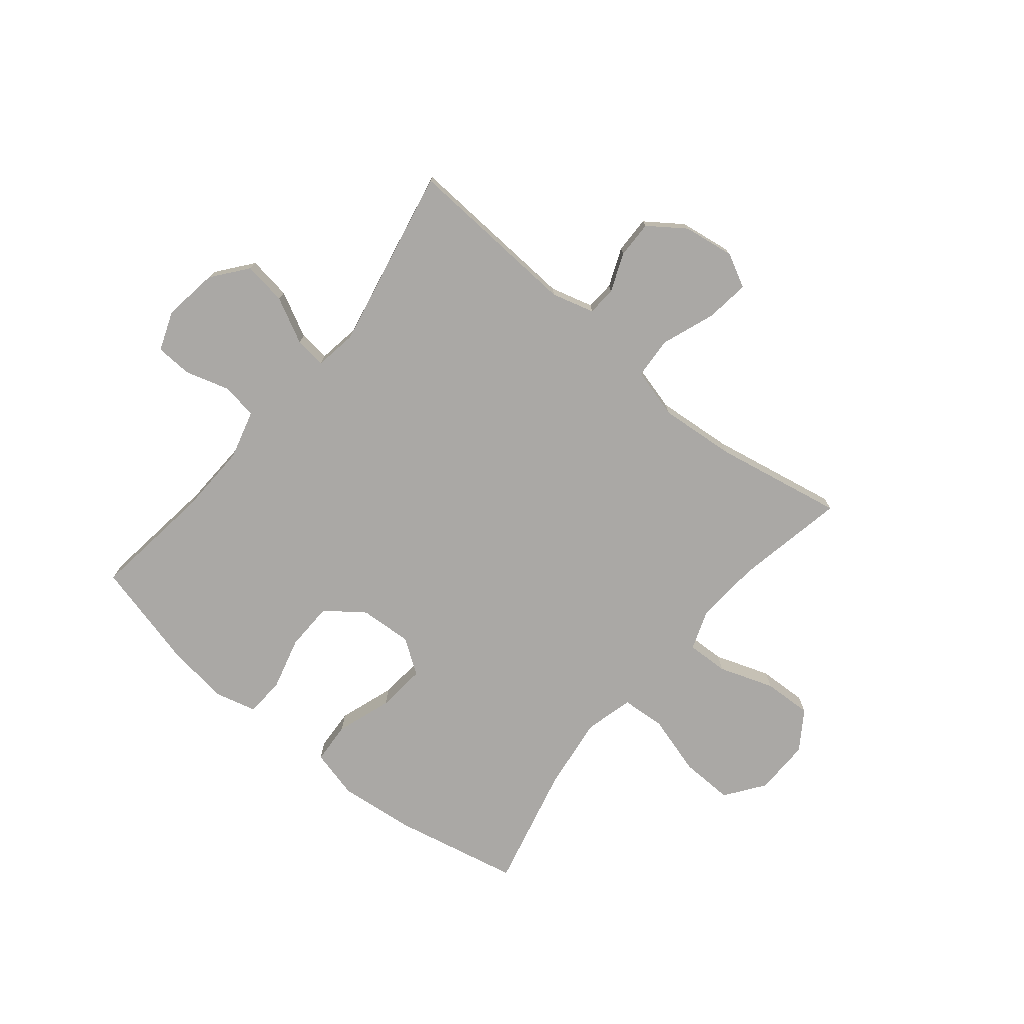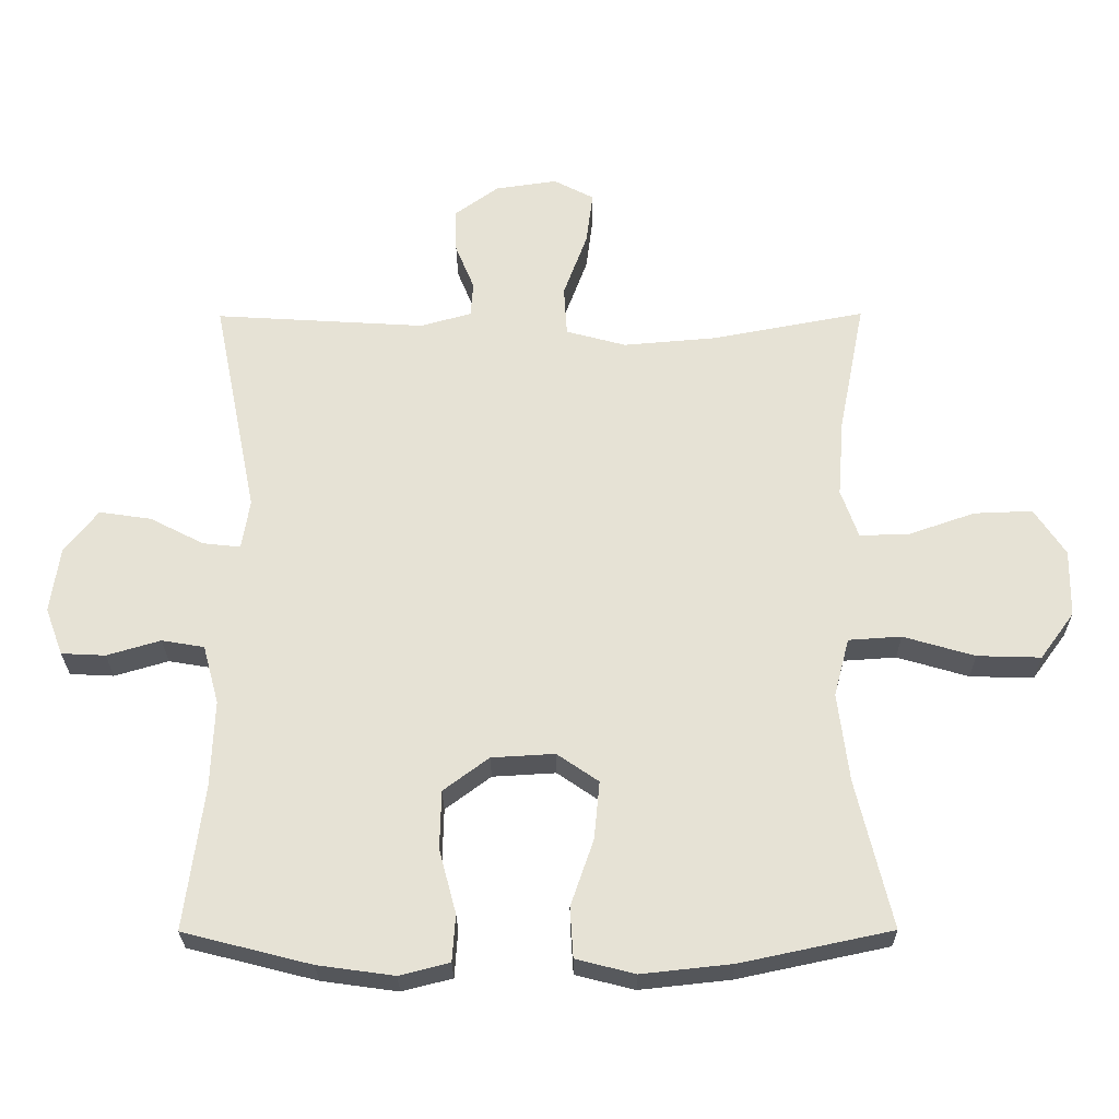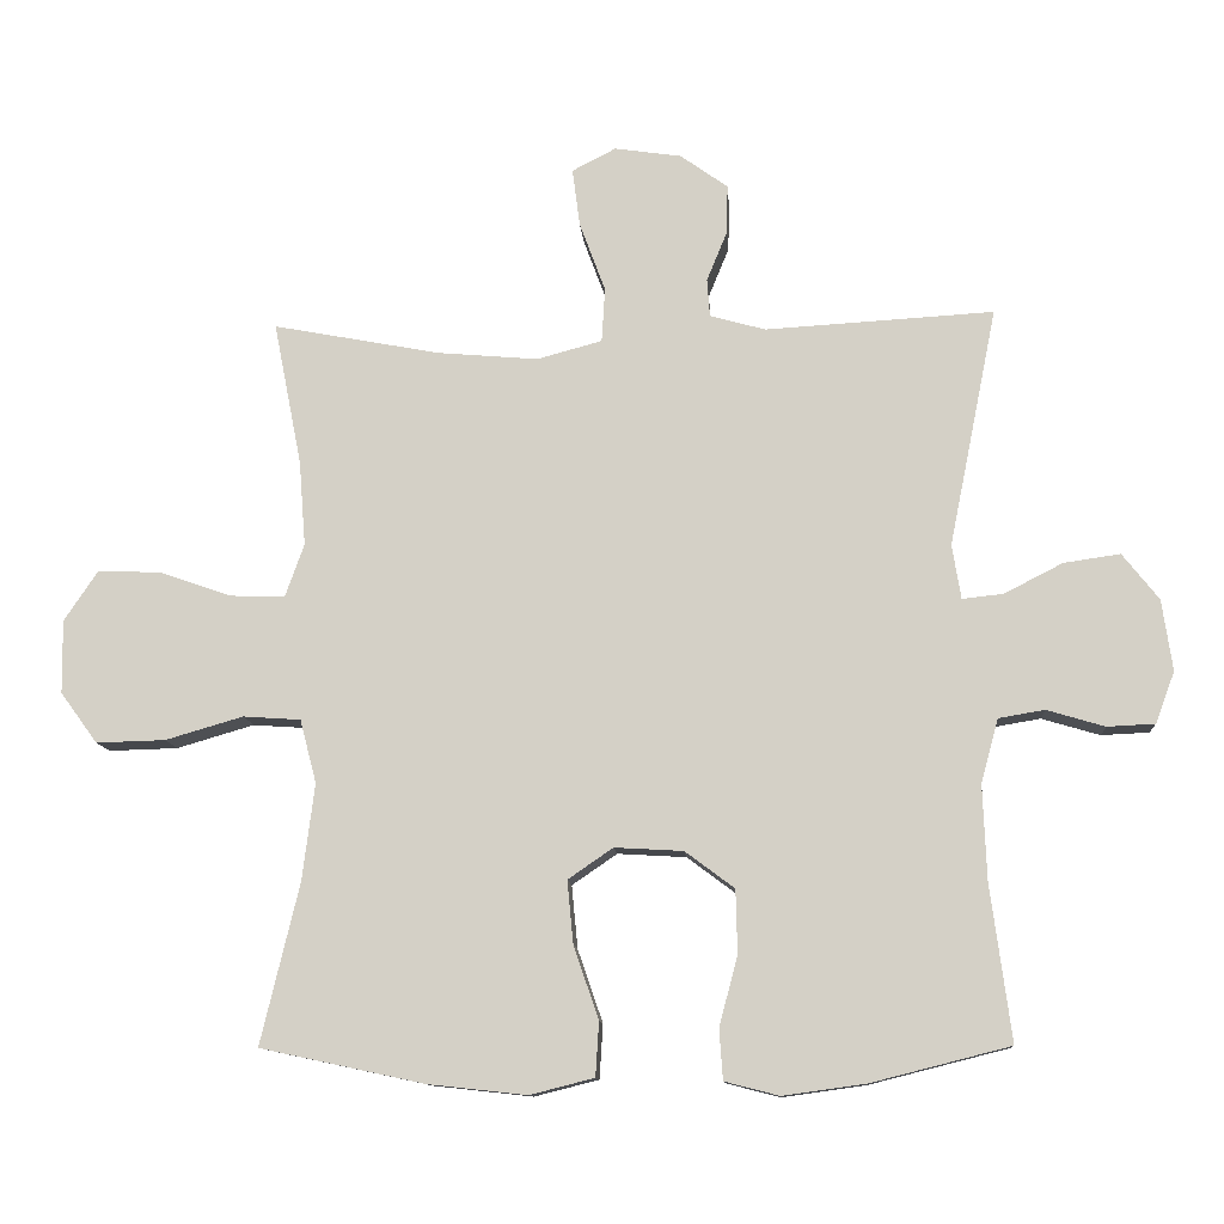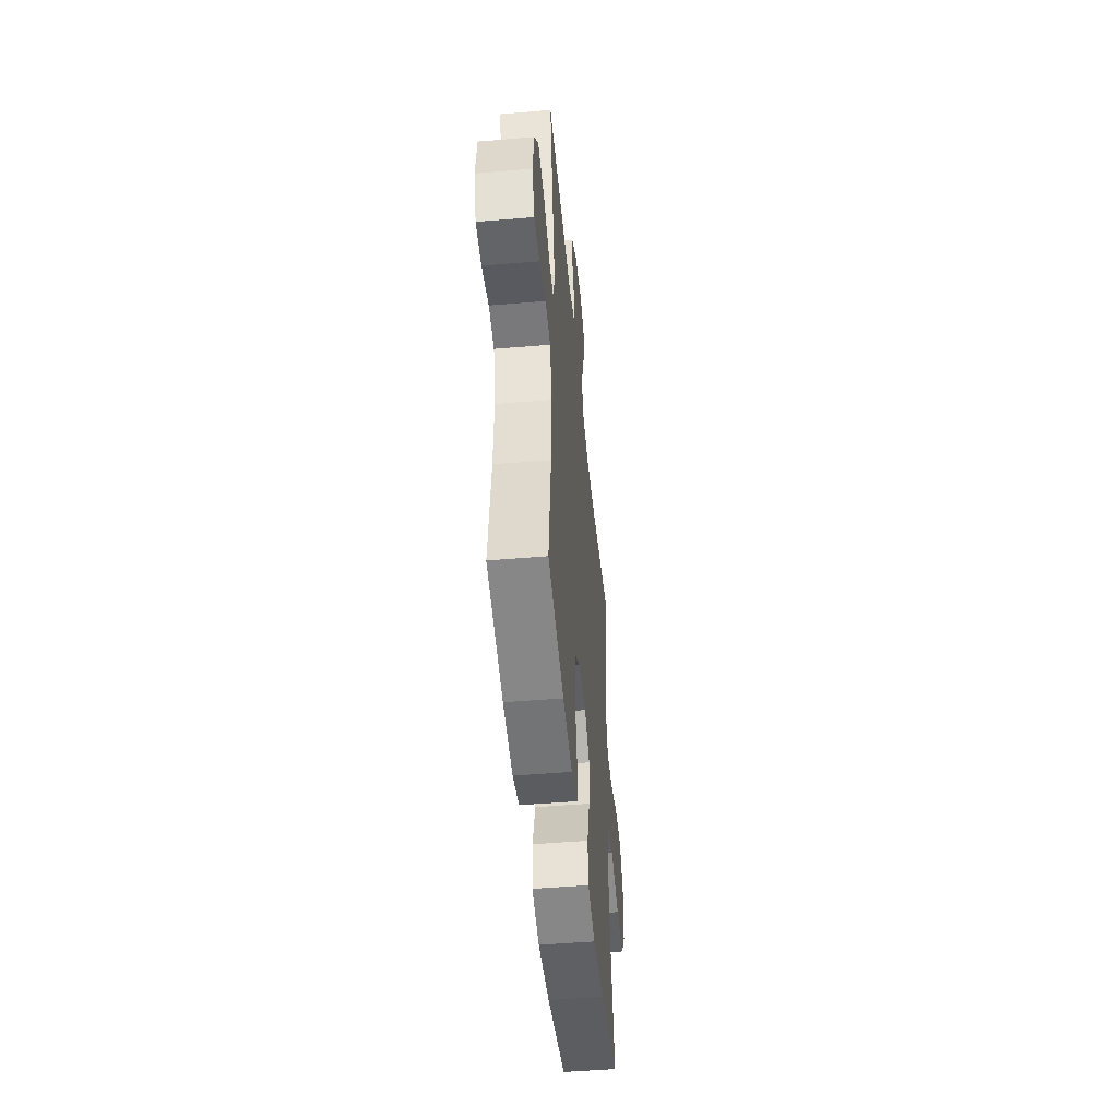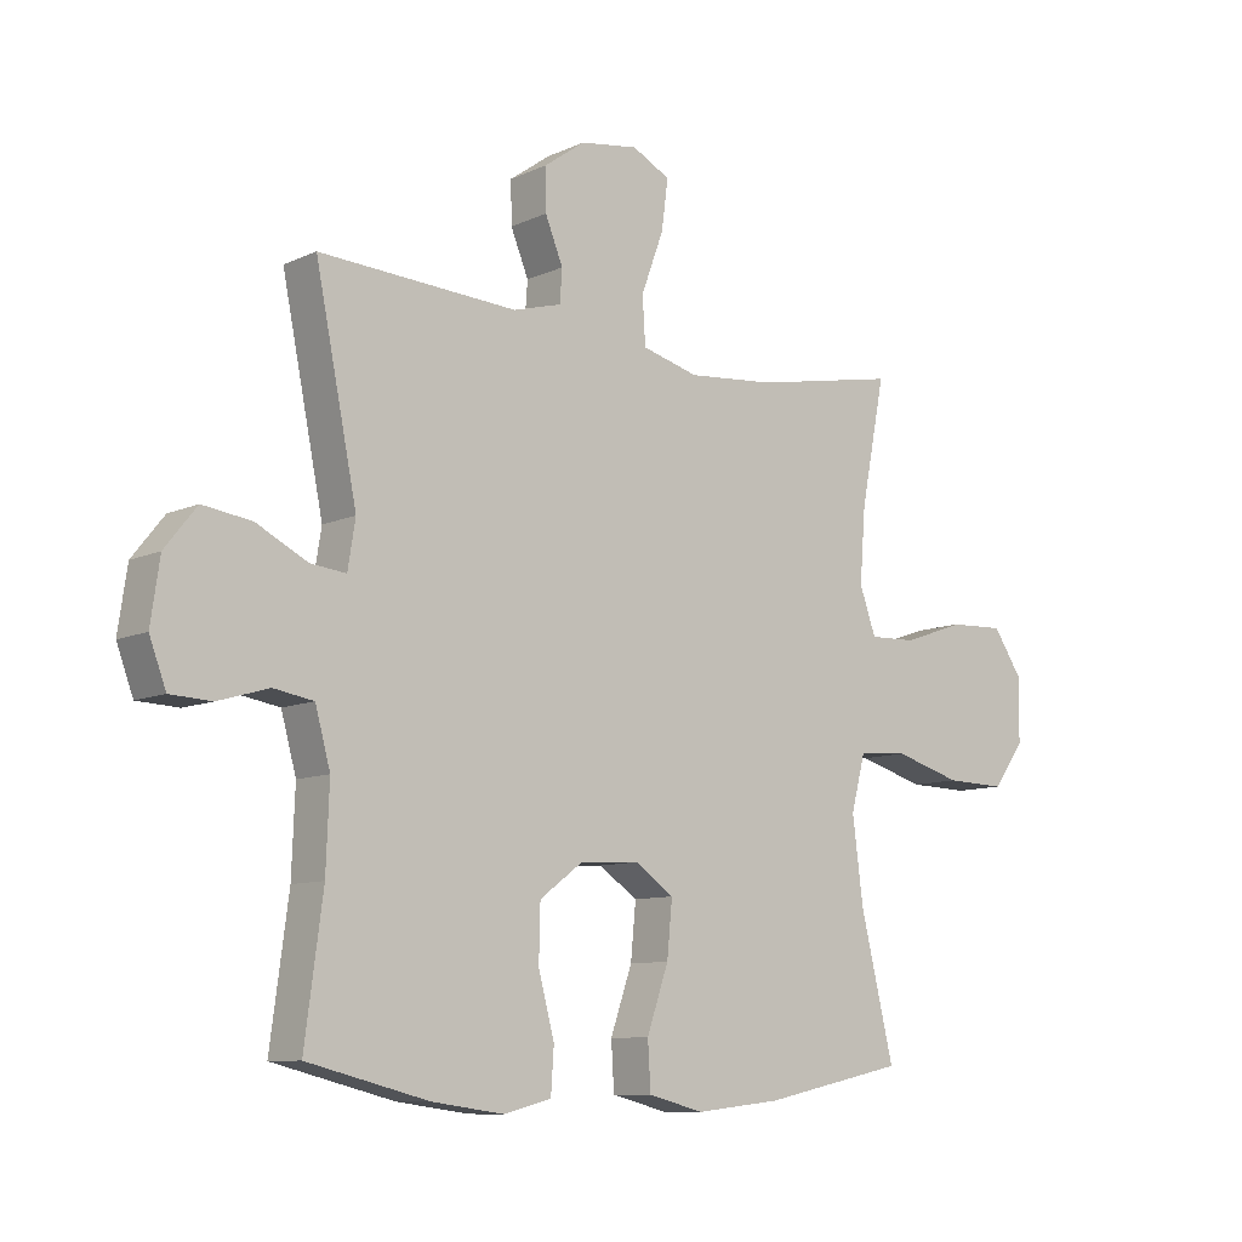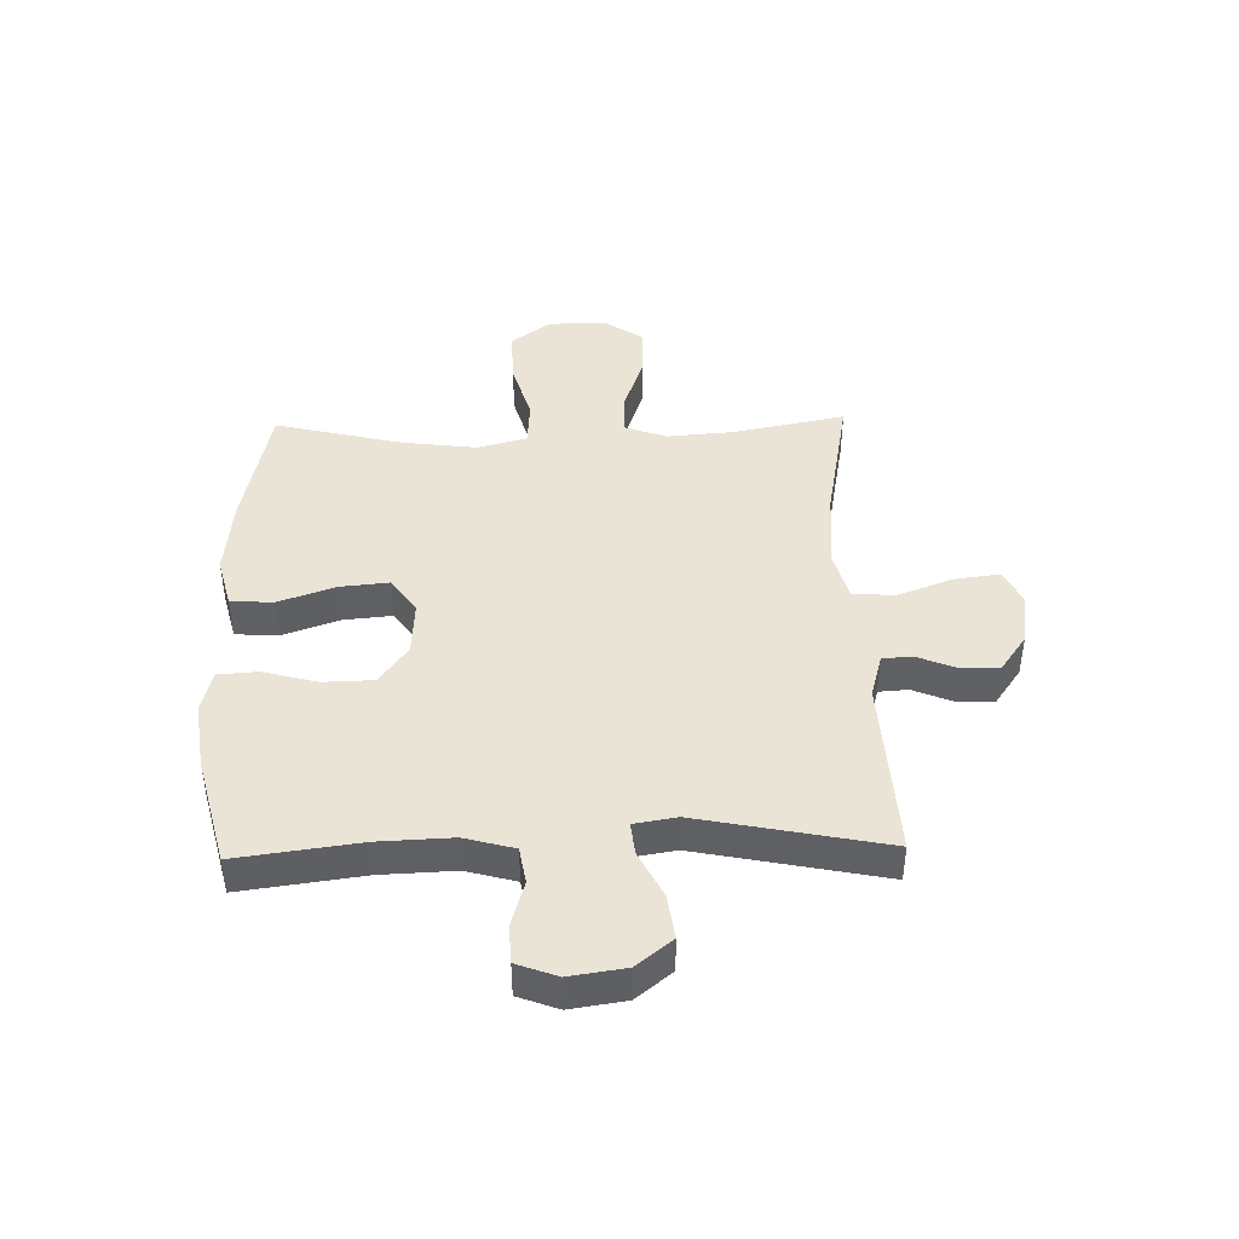
<metadata>
{"format":"obj","ext":"obj","renderer":"f3d","projection":"perspective","resolution":1024,"background":"white","views":[{"elev":-75.2,"azim":-39.3,"up":"+Y"},{"elev":-26.2,"azim":0.4,"up":"+Z"},{"elev":-11.3,"azim":-176.1,"up":"+Z"},{"elev":-48.4,"azim":-84.6,"up":"+Z"},{"elev":-9.4,"azim":-40.2,"up":"+Z"},{"elev":43.7,"azim":-91.4,"up":"+Y"}]}
</metadata>
<code>
o path2234_path2234.001
v -0.3152 0.0375 -0.5711
v -0.2004 0.0375 -0.5871
v -0.1252 0.0375 -0.5678
v -0.1204 0.0375 -0.498
v -0.1459 0.0375 -0.4021
v -0.1437 0.0375 -0.3143
v -0.07554 0.0375 -0.2636
v 0.01918 0.0375 -0.2581
v 0.08146 0.0375 -0.3008
v 0.07308 0.0375 -0.3879
v 0.03858 0.0375 -0.488
v 0.04326 0.0375 -0.5629
v 0.1319 0.0375 -0.5854
v 0.2677 0.0375 -0.5707
v 0.4946 0.0375 -0.5225
v 0.4413 0.0375 -0.3002
v 0.4244 0.0375 -0.1671
v 0.4471 0.0375 -0.07995
v 0.5262 0.0375 -0.0746
v 0.6334 0.0375 -0.106
v 0.7288 0.0375 -0.1088
v 0.7798 0.0375 -0.039
v 0.7812 0.0375 0.06204
v 0.7345 0.0375 0.1318
v 0.6469 0.0375 0.1284
v 0.5481 0.0375 0.09409
v 0.473 0.0375 0.09164
v 0.4469 0.0375 0.165
v 0.4559 0.0375 0.2819
v 0.4946 0.0375 0.4794
v 0.2639 0.0375 0.4361
v 0.1259 0.0375 0.4244
v 0.03572 0.0375 0.4488
v 0.03109 0.0375 0.5234
v 0.06682 0.0375 0.6199
v 0.07707 0.0375 0.6991
v 0.01681 0.0375 0.7303
v -0.07559 0.0375 0.7169
v -0.1409 0.0375 0.6703
v -0.1397 0.0375 0.6033
v -0.1114 0.0375 0.5341
v -0.1151 0.0375 0.482
v -0.1918 0.0375 0.4606
v -0.5071 0.0375 0.4794
v -0.441 0.0375 0.1507
v -0.4531 0.0375 0.07579
v -0.5096 0.0375 0.08199
v -0.5907 0.0375 0.1236
v -0.6686 0.0375 0.1349
v -0.719 0.0375 0.07129
v -0.7334 0.0375 -0.02683
v -0.707 0.0375 -0.098
v -0.641 0.0375 -0.1012
v -0.5606 0.0375 -0.07745
v -0.4971 0.0375 -0.08827
v -0.4732 0.0375 -0.176
v -0.4783 0.0375 -0.3065
v -0.5071 0.0375 -0.5225
v -0.3152 -0.0375 -0.5711
v -0.2004 -0.0375 -0.5871
v -0.1252 -0.0375 -0.5678
v -0.1204 -0.0375 -0.498
v -0.1459 -0.0375 -0.4021
v -0.1437 -0.0375 -0.3143
v -0.07554 -0.0375 -0.2636
v 0.01918 -0.0375 -0.2581
v 0.08146 -0.0375 -0.3008
v 0.07308 -0.0375 -0.3879
v 0.03858 -0.0375 -0.488
v 0.04326 -0.0375 -0.5629
v 0.1319 -0.0375 -0.5854
v 0.2677 -0.0375 -0.5707
v 0.4946 -0.0375 -0.5225
v 0.4413 -0.0375 -0.3002
v 0.4244 -0.0375 -0.1671
v 0.4471 -0.0375 -0.07995
v 0.5262 -0.0375 -0.0746
v 0.6334 -0.0375 -0.106
v 0.7288 -0.0375 -0.1088
v 0.7798 -0.0375 -0.039
v 0.7812 -0.0375 0.06204
v 0.7345 -0.0375 0.1318
v 0.6469 -0.0375 0.1284
v 0.5481 -0.0375 0.09409
v 0.473 -0.0375 0.09164
v 0.4469 -0.0375 0.165
v 0.4559 -0.0375 0.2819
v 0.4946 -0.0375 0.4794
v 0.2639 -0.0375 0.4361
v 0.1259 -0.0375 0.4244
v 0.03572 -0.0375 0.4488
v 0.03109 -0.0375 0.5234
v 0.06682 -0.0375 0.6199
v 0.07707 -0.0375 0.6991
v 0.01681 -0.0375 0.7303
v -0.07559 -0.0375 0.7169
v -0.1409 -0.0375 0.6703
v -0.1397 -0.0375 0.6033
v -0.1114 -0.0375 0.5341
v -0.1151 -0.0375 0.482
v -0.1918 -0.0375 0.4606
v -0.5071 -0.0375 0.4794
v -0.441 -0.0375 0.1507
v -0.4531 -0.0375 0.07579
v -0.5096 -0.0375 0.08199
v -0.5907 -0.0375 0.1236
v -0.6686 -0.0375 0.1349
v -0.719 -0.0375 0.07129
v -0.7334 -0.0375 -0.02683
v -0.707 -0.0375 -0.098
v -0.641 -0.0375 -0.1012
v -0.5606 -0.0375 -0.07745
v -0.4971 -0.0375 -0.08827
v -0.4732 -0.0375 -0.176
v -0.4783 -0.0375 -0.3065
v -0.5071 -0.0375 -0.5225
v -0.719 0.0375 0.07129
v -0.7334 0.0375 -0.02683
v -0.707 0.0375 -0.098
v -0.707 0.0375 -0.098
v -0.6686 0.0375 0.1349
v -0.641 0.0375 -0.1012
v -0.5907 0.0375 0.1236
v -0.5606 0.0375 -0.07745
v -0.5096 0.0375 0.08199
v -0.4971 0.0375 -0.08827
v -0.4971 0.0375 -0.08827
v -0.4531 0.0375 0.07579
v -0.4531 0.0375 0.07579
v -0.4732 0.0375 -0.176
v -0.4783 0.0375 -0.3065
v -0.5071 0.0375 -0.5225
v -0.5071 0.0375 -0.5225
v -0.5071 0.0375 0.4794
v -0.5071 0.0375 0.4794
v -0.441 0.0375 0.1507
v -0.3152 0.0375 -0.5711
v -0.2004 0.0375 -0.5871
v -0.1918 0.0375 0.4606
v -0.1252 0.0375 -0.5678
v -0.1252 0.0375 -0.5678
v -0.1151 0.0375 0.482
v -0.1151 0.0375 0.482
v -0.1459 0.0375 -0.4021
v -0.1437 0.0375 -0.3143
v -0.1204 0.0375 -0.498
v -0.07554 0.0375 -0.2636
v -0.07559 0.0375 0.7169
v -0.1409 0.0375 0.6703
v -0.1397 0.0375 0.6033
v -0.1114 0.0375 0.5341
v 0.01681 0.0375 0.7303
v 0.01918 0.0375 -0.2581
v 0.07707 0.0375 0.6991
v 0.07707 0.0375 0.6991
v 0.08146 0.0375 -0.3008
v 0.08146 0.0375 -0.3008
v 0.06682 0.0375 0.6199
v 0.03109 0.0375 0.5234
v 0.03572 0.0375 0.4488
v 0.03572 0.0375 0.4488
v 0.1259 0.0375 0.4244
v 0.07308 0.0375 -0.3879
v 0.03858 0.0375 -0.488
v 0.04326 0.0375 -0.5629
v 0.04326 0.0375 -0.5629
v 0.1319 0.0375 -0.5854
v 0.2639 0.0375 0.4361
v 0.2677 0.0375 -0.5707
v 0.4946 0.0375 0.4794
v 0.4946 0.0375 0.4794
v 0.4559 0.0375 0.2819
v 0.4469 0.0375 0.165
v 0.4244 0.0375 -0.1671
v 0.4471 0.0375 -0.07995
v 0.4471 0.0375 -0.07995
v 0.4413 0.0375 -0.3002
v 0.473 0.0375 0.09164
v 0.473 0.0375 0.09164
v 0.5262 0.0375 -0.0746
v 0.4946 0.0375 -0.5225
v 0.4946 0.0375 -0.5225
v 0.5481 0.0375 0.09409
v 0.6334 0.0375 -0.106
v 0.6469 0.0375 0.1284
v 0.7288 0.0375 -0.1088
v 0.7345 0.0375 0.1318
v 0.7798 0.0375 -0.039
v 0.7812 0.0375 0.06204
v -0.719 -0.0375 0.07129
v -0.7334 -0.0375 -0.02683
v -0.707 -0.0375 -0.098
v -0.707 -0.0375 -0.098
v -0.6686 -0.0375 0.1349
v -0.641 -0.0375 -0.1012
v -0.5907 -0.0375 0.1236
v -0.5606 -0.0375 -0.07745
v -0.5096 -0.0375 0.08199
v -0.4971 -0.0375 -0.08827
v -0.4971 -0.0375 -0.08827
v -0.4531 -0.0375 0.07579
v -0.4531 -0.0375 0.07579
v -0.4732 -0.0375 -0.176
v -0.4783 -0.0375 -0.3065
v -0.5071 -0.0375 -0.5225
v -0.5071 -0.0375 -0.5225
v -0.5071 -0.0375 0.4794
v -0.5071 -0.0375 0.4794
v -0.441 -0.0375 0.1507
v -0.3152 -0.0375 -0.5711
v -0.2004 -0.0375 -0.5871
v -0.1918 -0.0375 0.4606
v -0.1252 -0.0375 -0.5678
v -0.1252 -0.0375 -0.5678
v -0.1151 -0.0375 0.482
v -0.1151 -0.0375 0.482
v -0.1459 -0.0375 -0.4021
v -0.1437 -0.0375 -0.3143
v -0.1204 -0.0375 -0.498
v -0.07554 -0.0375 -0.2636
v -0.07559 -0.0375 0.7169
v -0.1409 -0.0375 0.6703
v -0.1397 -0.0375 0.6033
v -0.1114 -0.0375 0.5341
v 0.01681 -0.0375 0.7303
v 0.01918 -0.0375 -0.2581
v 0.07707 -0.0375 0.6991
v 0.07707 -0.0375 0.6991
v 0.08146 -0.0375 -0.3008
v 0.08146 -0.0375 -0.3008
v 0.06682 -0.0375 0.6199
v 0.03109 -0.0375 0.5234
v 0.03572 -0.0375 0.4488
v 0.03572 -0.0375 0.4488
v 0.1259 -0.0375 0.4244
v 0.07308 -0.0375 -0.3879
v 0.03858 -0.0375 -0.488
v 0.04326 -0.0375 -0.5629
v 0.04326 -0.0375 -0.5629
v 0.1319 -0.0375 -0.5854
v 0.2639 -0.0375 0.4361
v 0.2677 -0.0375 -0.5707
v 0.4946 -0.0375 0.4794
v 0.4946 -0.0375 0.4794
v 0.4559 -0.0375 0.2819
v 0.4469 -0.0375 0.165
v 0.4244 -0.0375 -0.1671
v 0.4471 -0.0375 -0.07995
v 0.4471 -0.0375 -0.07995
v 0.4413 -0.0375 -0.3002
v 0.473 -0.0375 0.09164
v 0.473 -0.0375 0.09164
v 0.5262 -0.0375 -0.0746
v 0.4946 -0.0375 -0.5225
v 0.4946 -0.0375 -0.5225
v 0.5481 -0.0375 0.09409
v 0.6334 -0.0375 -0.106
v 0.6469 -0.0375 0.1284
v 0.7288 -0.0375 -0.1088
v 0.7345 -0.0375 0.1318
v 0.7798 -0.0375 -0.039
v 0.7812 -0.0375 0.06204
f 199 201 198
f 253 251 248
f 220 233 209
f 203 201 199
f 256 257 258
f 220 201 203
f 248 226 247
f 258 262 260
f 237 240 236
f 223 221 222
f 195 191 192
f 233 212 209
f 199 198 197
f 254 250 242
f 241 246 245
f 215 232 224
f 248 246 226
f 198 196 197
f 211 217 210
f 218 204 217
f 251 253 256
f 209 212 207
f 229 247 226
f 217 211 219
f 226 246 235
f 218 220 203
f 261 262 258
f 220 209 201
f 190 197 196
f 235 246 241
f 236 250 229
f 221 231 225
f 225 231 227
f 238 240 237
f 190 196 194
f 242 250 236
f 240 242 236
f 259 261 257
f 223 231 221
f 204 218 203
f 247 229 250
f 257 256 253
f 226 235 233
f 233 232 215
f 232 231 224
f 197 191 195
f 219 211 213
f 251 246 248
f 241 245 243
f 261 258 257
f 197 190 191
f 224 231 223
f 212 233 215
f 226 233 220
f 210 217 204
f 210 204 205
f 50 51 109 108
f 51 120 193 109
f 49 50 108 107
f 52 53 111 110
f 48 49 107 106
f 53 54 112 111
f 47 48 106 105
f 54 127 200 112
f 129 47 105 202
f 55 56 114 113
f 57 133 206 115
f 56 57 115 114
f 135 45 103 208
f 45 46 104 103
f 58 1 59 116
f 1 2 60 59
f 43 44 102 101
f 2 141 214 60
f 143 43 101 216
f 5 6 64 63
f 4 5 63 62
f 3 4 62 61
f 6 7 65 64
f 38 39 97 96
f 39 40 98 97
f 40 41 99 98
f 41 42 100 99
f 37 38 96 95
f 7 8 66 65
f 155 37 95 228
f 8 157 230 66
f 35 36 94 93
f 34 35 93 92
f 161 34 92 234
f 32 33 91 90
f 10 11 69 68
f 11 166 239 69
f 12 13 71 70
f 9 10 68 67
f 31 32 90 89
f 13 14 72 71
f 171 31 89 244
f 29 30 88 87
f 28 29 87 86
f 17 176 249 75
f 16 17 75 74
f 179 28 86 252
f 18 19 77 76
f 182 16 74 255
f 14 15 73 72
f 26 27 85 84
f 19 20 78 77
f 25 26 84 83
f 20 21 79 78
f 24 25 83 82
f 21 22 80 79
f 23 24 82 81
f 22 23 81 80
f 126 125 128
f 180 175 178
f 147 136 160
f 130 126 128
f 183 185 184
f 147 130 128
f 175 174 153
f 185 187 189
f 164 163 167
f 150 149 148
f 122 119 118
f 160 136 139
f 126 124 125
f 181 169 177
f 168 172 173
f 142 151 159
f 175 153 173
f 125 124 123
f 138 137 144
f 145 144 131
f 178 183 180
f 136 134 139
f 156 153 174
f 144 146 138
f 153 162 173
f 145 130 147
f 188 185 189
f 147 128 136
f 117 123 124
f 162 168 173
f 163 156 177
f 148 152 158
f 152 154 158
f 165 164 167
f 117 121 123
f 169 163 177
f 167 163 169
f 186 184 188
f 150 148 158
f 131 130 145
f 174 177 156
f 184 180 183
f 153 160 162
f 160 142 159
f 159 151 158
f 124 122 118
f 146 140 138
f 178 175 173
f 168 170 172
f 188 184 185
f 124 118 117
f 151 150 158
f 139 142 160
f 153 147 160
f 137 131 144
f 137 132 131

</code>
